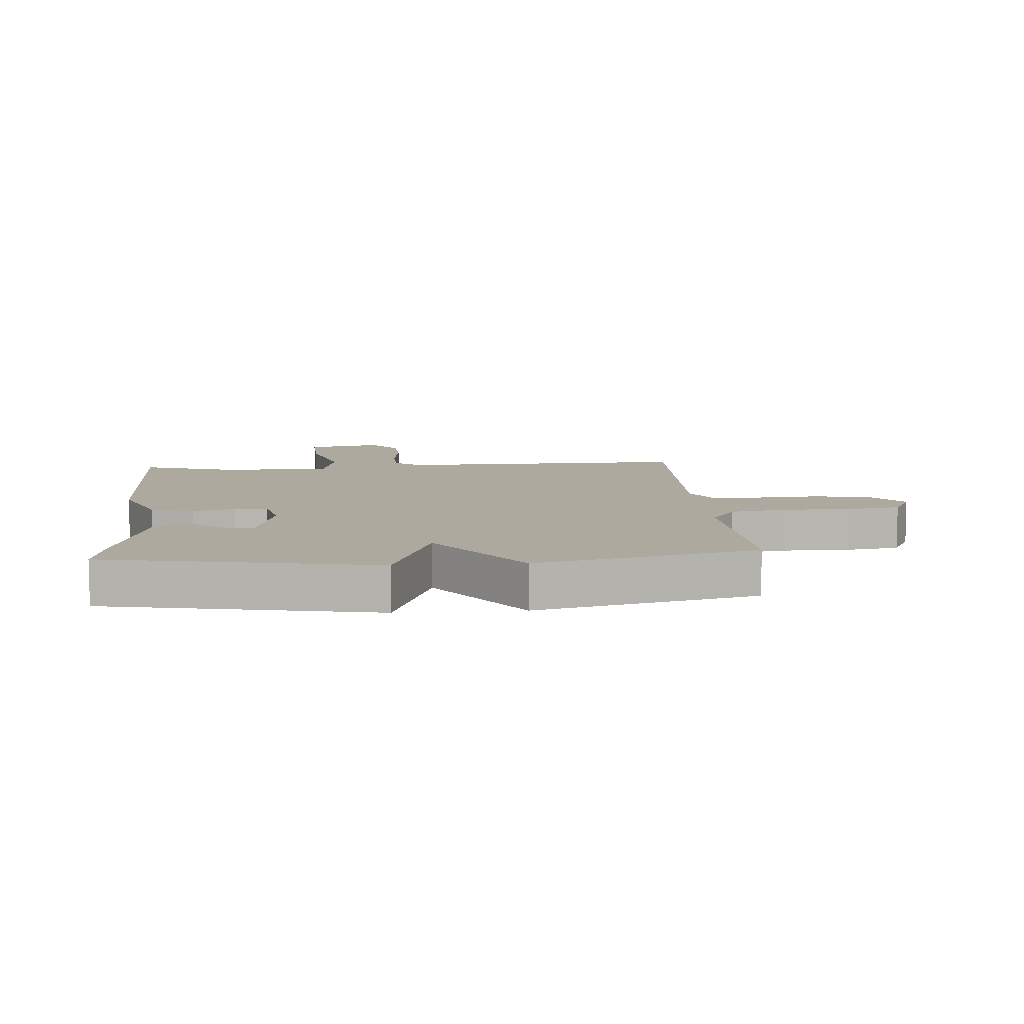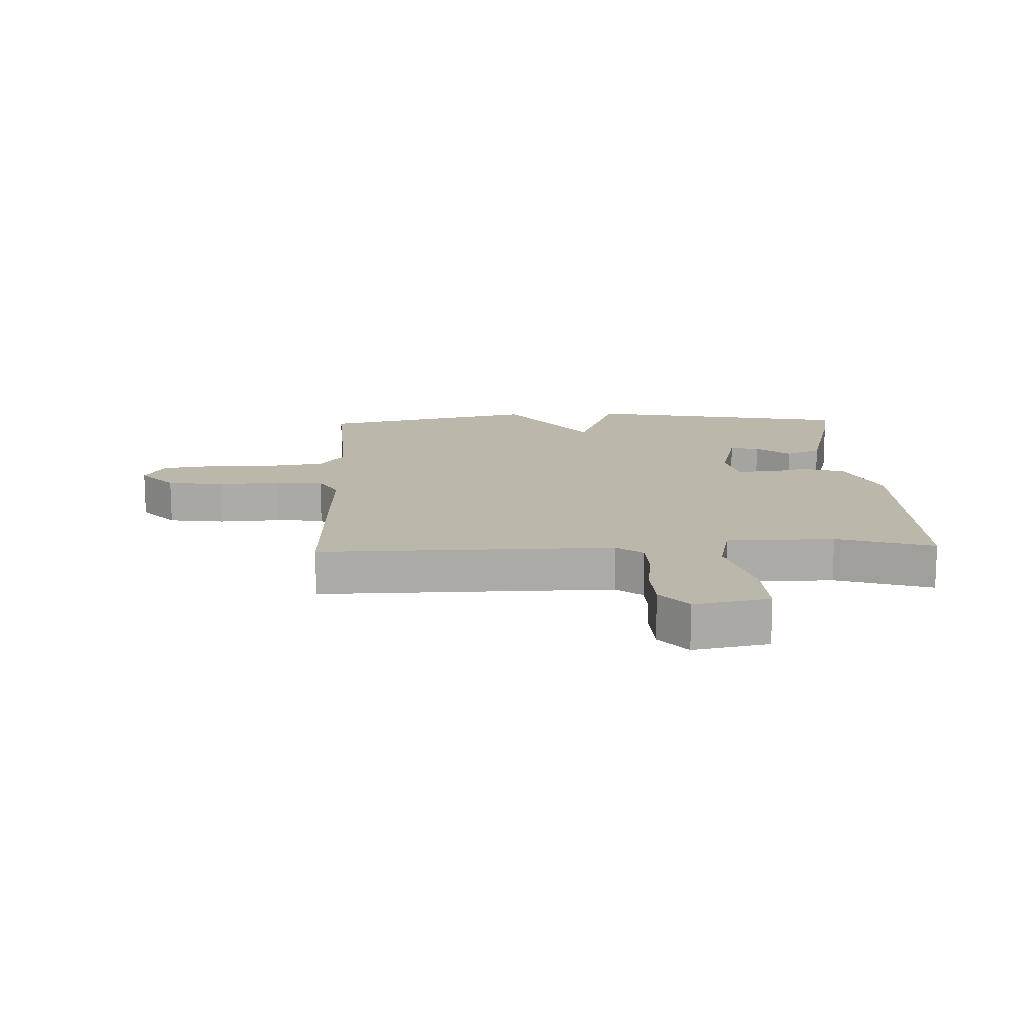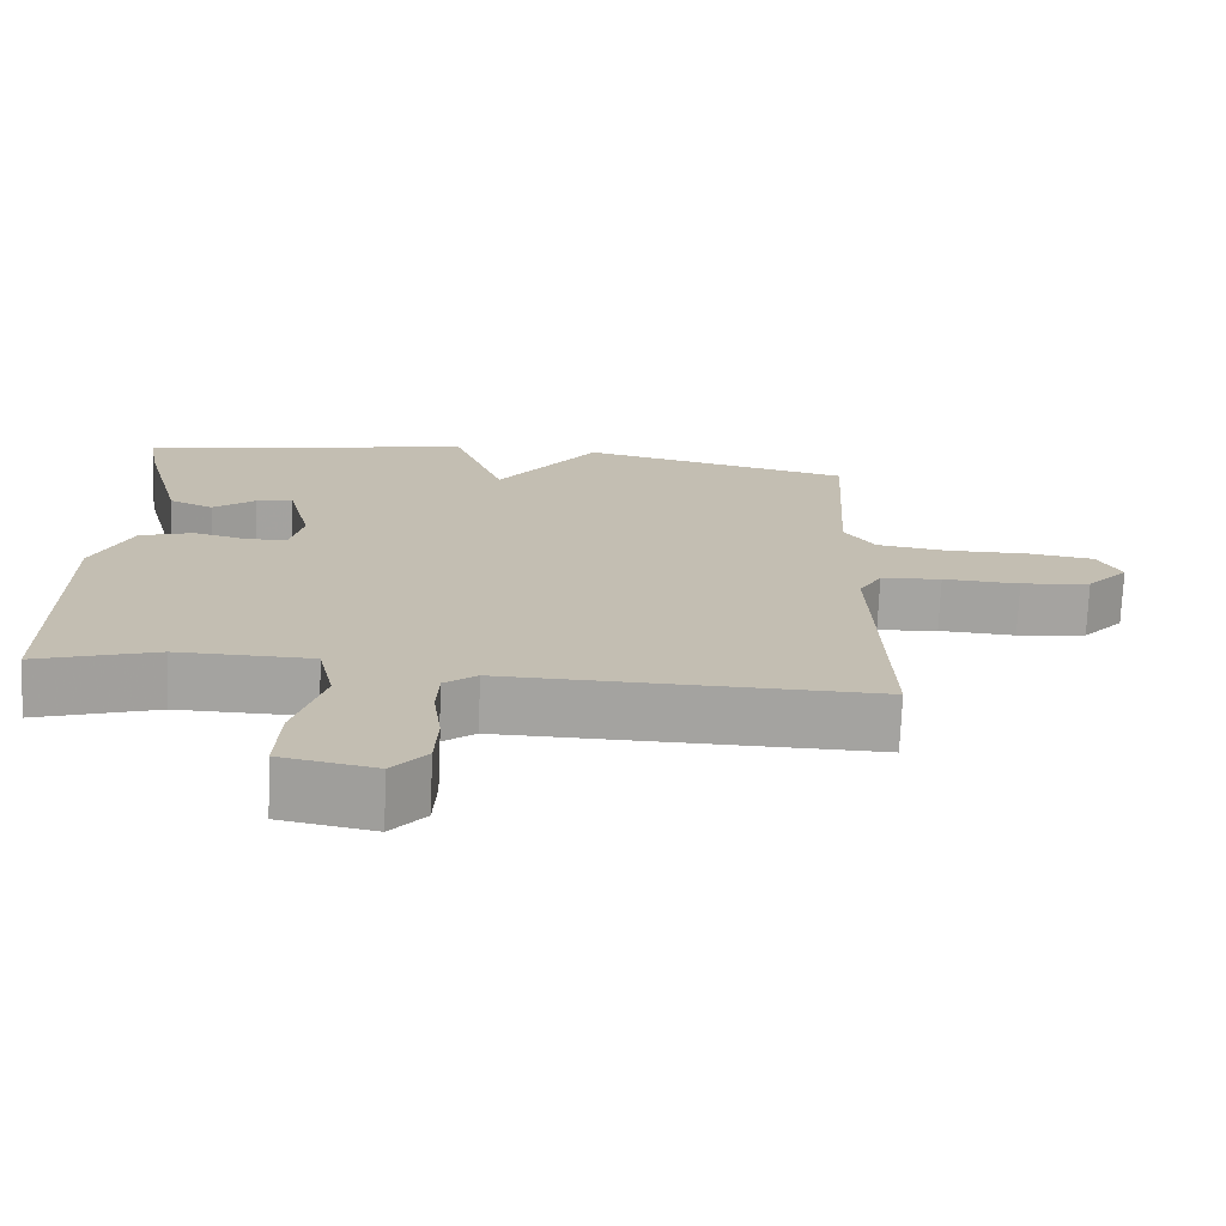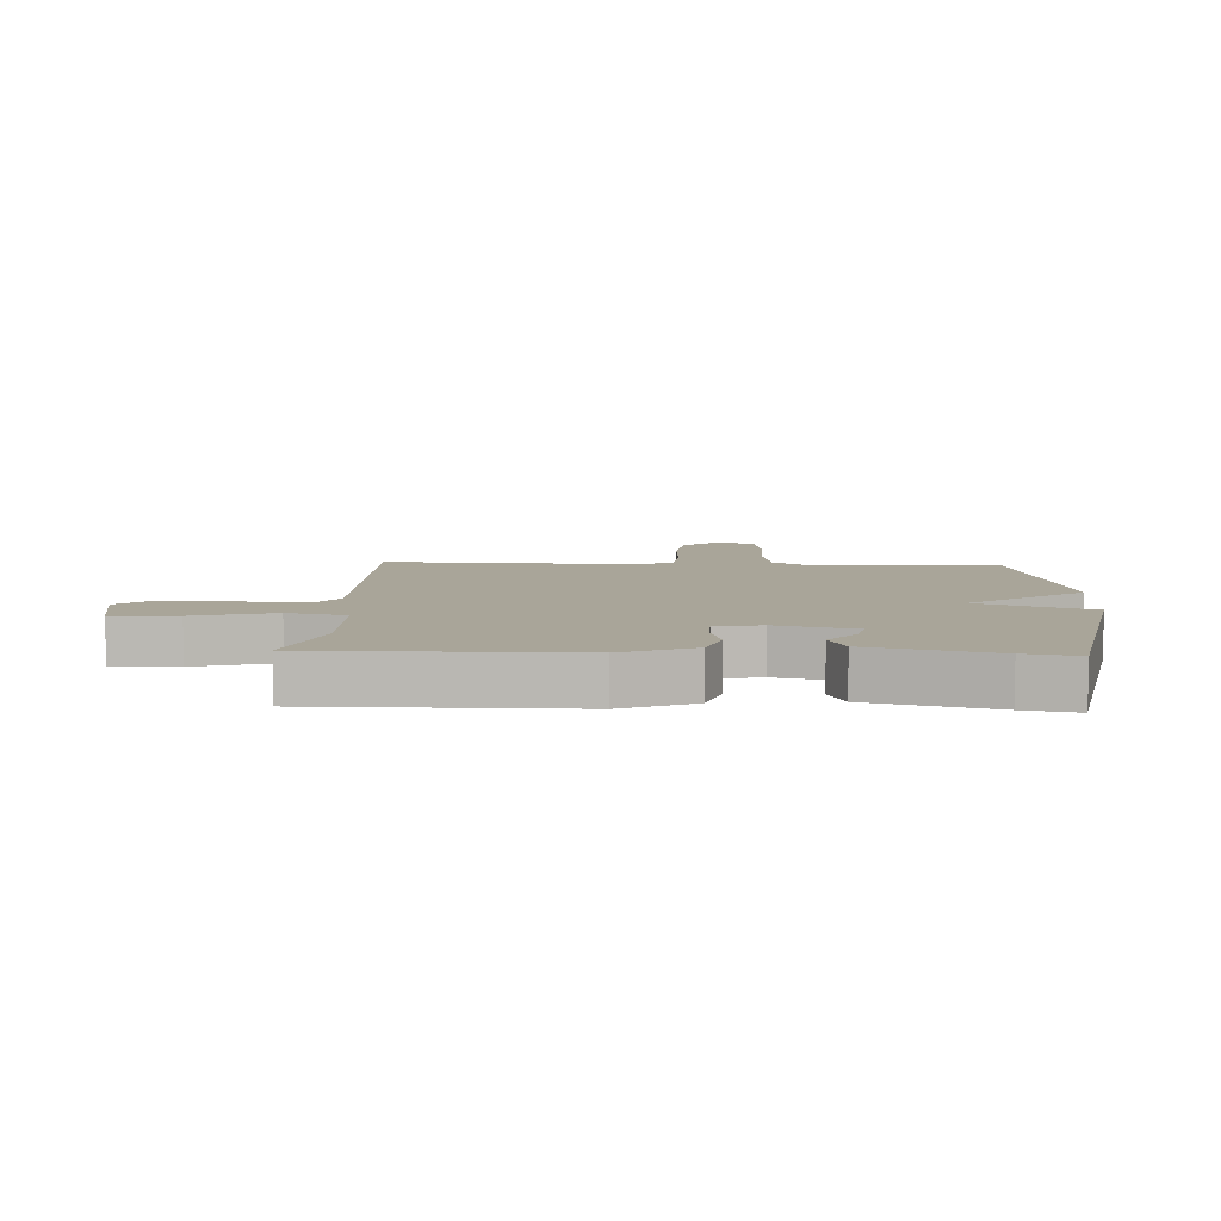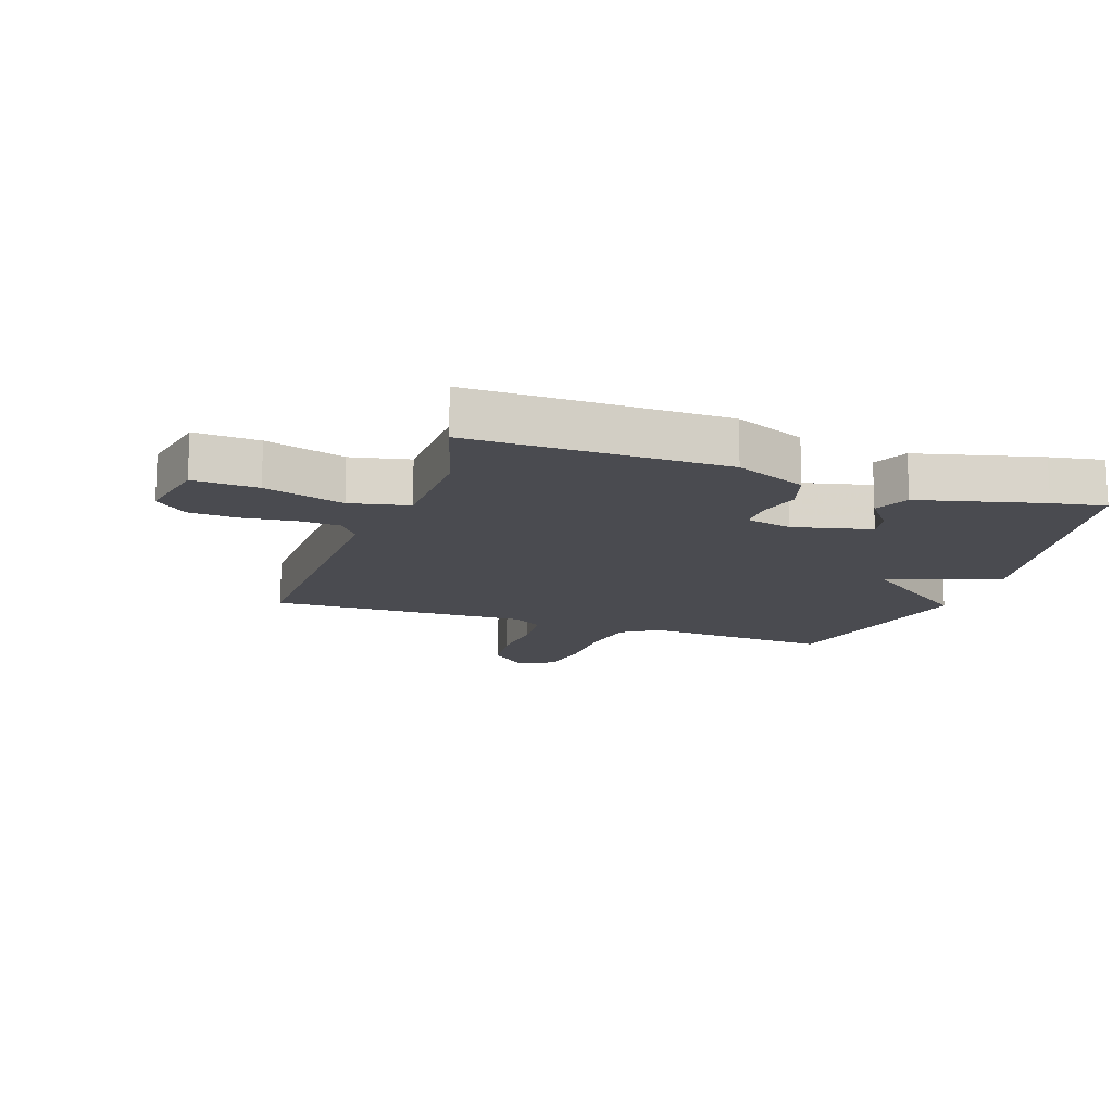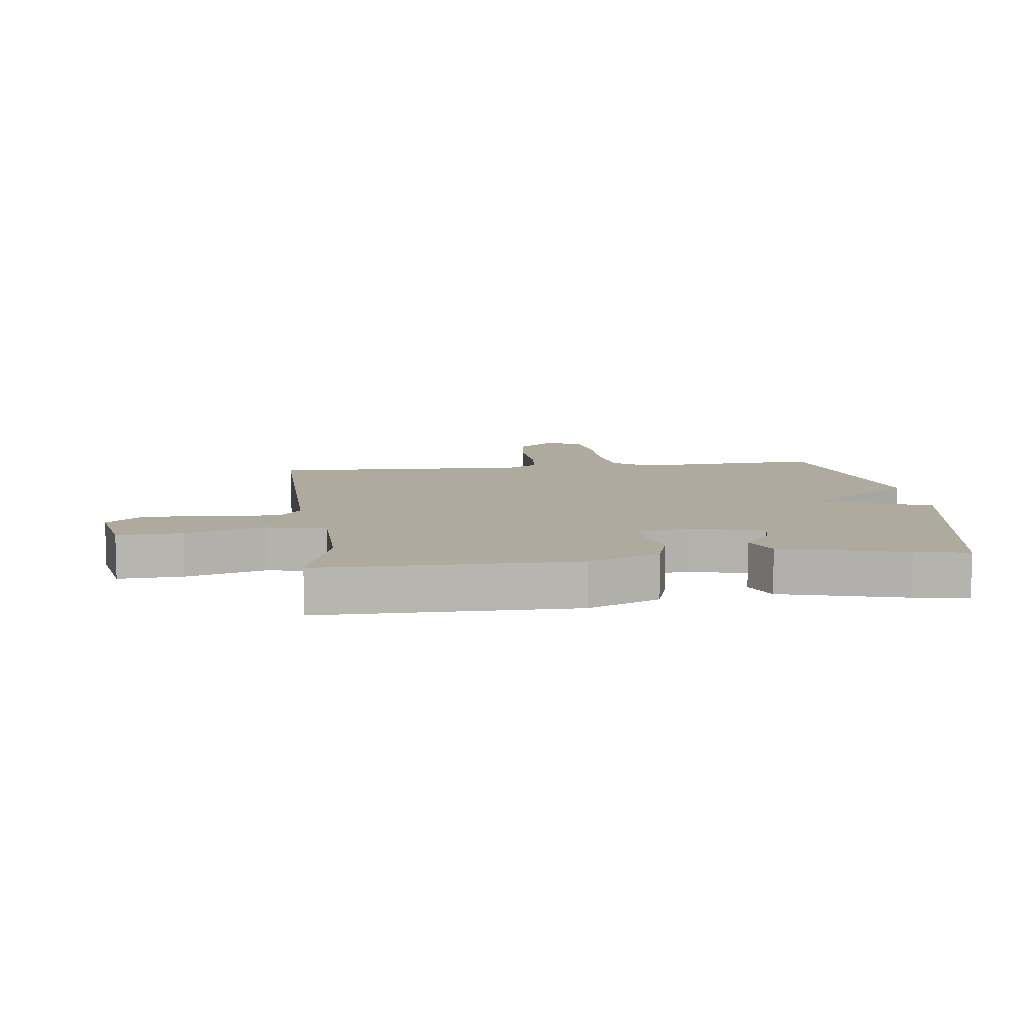
<metadata>
{"format":"obj","ext":"obj","renderer":"f3d","projection":"perspective","resolution":1024,"background":"white","views":[{"elev":9.0,"azim":-4.5,"up":"+Y"},{"elev":14.2,"azim":177.9,"up":"+Y"},{"elev":-73.0,"azim":-2.4,"up":"+Z"},{"elev":7.4,"azim":-87.3,"up":"+Y"},{"elev":-14.5,"azim":-109.4,"up":"+Y"},{"elev":9.3,"azim":-97.0,"up":"+Y"}]}
</metadata>
<code>
v -0.5 0.07 -0.5
v -0.5 0.07 -0.084
v -0.45 0.07 0.033
v -0.38 0.07 0.055
v -0.31 0.07 0.037
v -0.256 0.07 0.038
v -0.239 0.07 0.113
v -0.27 0.07 0.24
v -0.318 0.07 0.23
v -0.374 0.07 0.186
v -0.432 0.07 0.212
v -0.484 0.07 0.413
v -0.5 0.07 0.5
v -0.059 0.07 0.583
v 0.008 0.07 0.398
v 0.141 0.07 0.583
v 0.5 0.07 0.5
v 0.483 0.07 0.191
v 0.523 0.07 0.132
v 0.616 0.07 0.118
v 0.724 0.07 0.119
v 0.812 0.07 0.106
v 0.843 0.07 0.047
v 0.788 0.07 -0.015
v 0.696 0.07 -0.027
v 0.595 0.07 -0.021
v 0.515 0.07 -0.028
v 0.485 0.07 -0.079
v 0.5 0.07 -0.5
v 0.019 0.07 -0.492
v -0.024 0.07 -0.525
v -0.027 0.07 -0.594
v -0.016 0.07 -0.679
v -0.02 0.07 -0.758
v -0.065 0.07 -0.811
v -0.188 0.07 -0.787
v -0.183 0.07 -0.681
v -0.145 0.07 -0.55
v -0.166 0.07 -0.454
v -0.342 0.07 -0.451
v -0.5 0 -0.5
v -0.5 0 -0.084
v -0.45 0 0.033
v -0.38 0 0.055
v -0.31 0 0.037
v -0.256 0 0.038
v -0.239 0 0.113
v -0.27 0 0.24
v -0.318 0 0.23
v -0.374 0 0.186
v -0.432 0 0.212
v -0.484 0 0.413
v -0.5 0 0.5
v -0.059 0 0.583
v 0.008 0 0.398
v 0.141 0 0.583
v 0.5 0 0.5
v 0.483 0 0.191
v 0.523 0 0.132
v 0.616 0 0.118
v 0.724 0 0.119
v 0.812 0 0.106
v 0.843 0 0.047
v 0.788 0 -0.015
v 0.696 0 -0.027
v 0.595 0 -0.021
v 0.515 0 -0.028
v 0.485 0 -0.079
v 0.5 0 -0.5
v 0.019 0 -0.492
v -0.024 0 -0.525
v -0.027 0 -0.594
v -0.016 0 -0.679
v -0.02 0 -0.758
v -0.065 0 -0.811
v -0.188 0 -0.787
v -0.183 0 -0.681
v -0.145 0 -0.55
v -0.166 0 -0.454
v -0.342 0 -0.451
f 36 37 38
f 35 36 38
f 34 35 38
f 33 34 38
f 32 33 38
f 31 32 38 39
f 30 31 39
f 28 29 30 39
f 27 28 39 40
f 24 25 26
f 23 24 26
f 22 23 26
f 21 22 26
f 20 21 26
f 19 20 26 27
f 40 1 2
f 27 40 2
f 19 27 2
f 18 19 2
f 15 16 17 18
f 12 13 14
f 11 12 14
f 10 11 14
f 9 10 14
f 8 9 14 15
f 7 8 15 18
f 2 3 4 5
f 2 5 6
f 18 2 6
f 6 7 18
f 78 77 76
f 78 76 75
f 78 75 74
f 78 74 73
f 78 73 72
f 79 78 72 71
f 79 71 70
f 79 70 69 68
f 80 79 68 67
f 66 65 64
f 66 64 63
f 66 63 62
f 66 62 61
f 66 61 60
f 67 66 60 59
f 42 41 80
f 42 80 67
f 42 67 59
f 42 59 58
f 58 57 56 55
f 54 53 52
f 54 52 51
f 54 51 50
f 54 50 49
f 55 54 49 48
f 58 55 48 47
f 45 44 43 42
f 46 45 42
f 46 42 58
f 58 47 46
f 1 41 42 2
f 2 42 43 3
f 3 43 44 4
f 4 44 45 5
f 5 45 46 6
f 6 46 47 7
f 7 47 48 8
f 8 48 49 9
f 9 49 50 10
f 10 50 51 11
f 11 51 52 12
f 12 52 53 13
f 13 53 54 14
f 14 54 55 15
f 15 55 56 16
f 16 56 57 17
f 17 57 58 18
f 18 58 59 19
f 19 59 60 20
f 20 60 61 21
f 21 61 62 22
f 22 62 63 23
f 23 63 64 24
f 24 64 65 25
f 25 65 66 26
f 26 66 67 27
f 27 67 68 28
f 28 68 69 29
f 29 69 70 30
f 30 70 71 31
f 31 71 72 32
f 32 72 73 33
f 33 73 74 34
f 34 74 75 35
f 35 75 76 36
f 36 76 77 37
f 37 77 78 38
f 38 78 79 39
f 39 79 80 40
f 40 80 41 1

</code>
